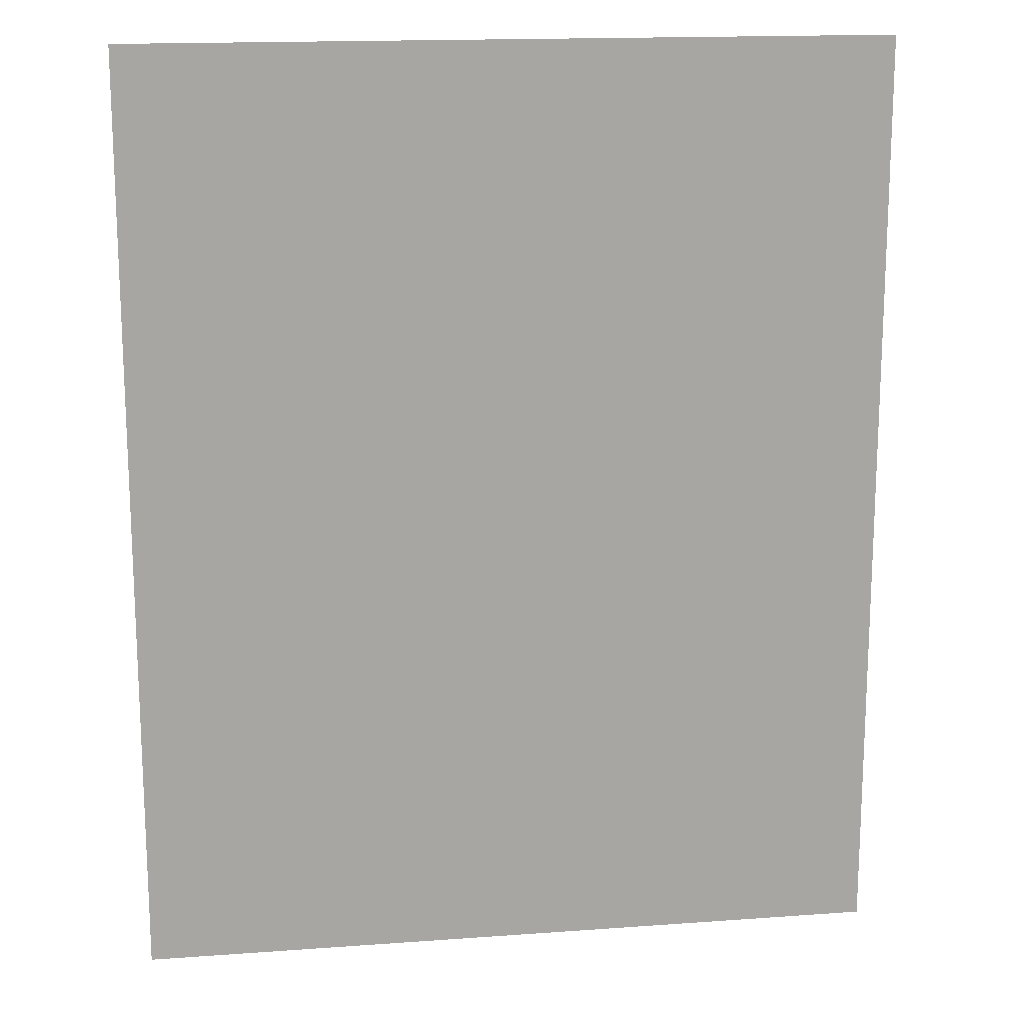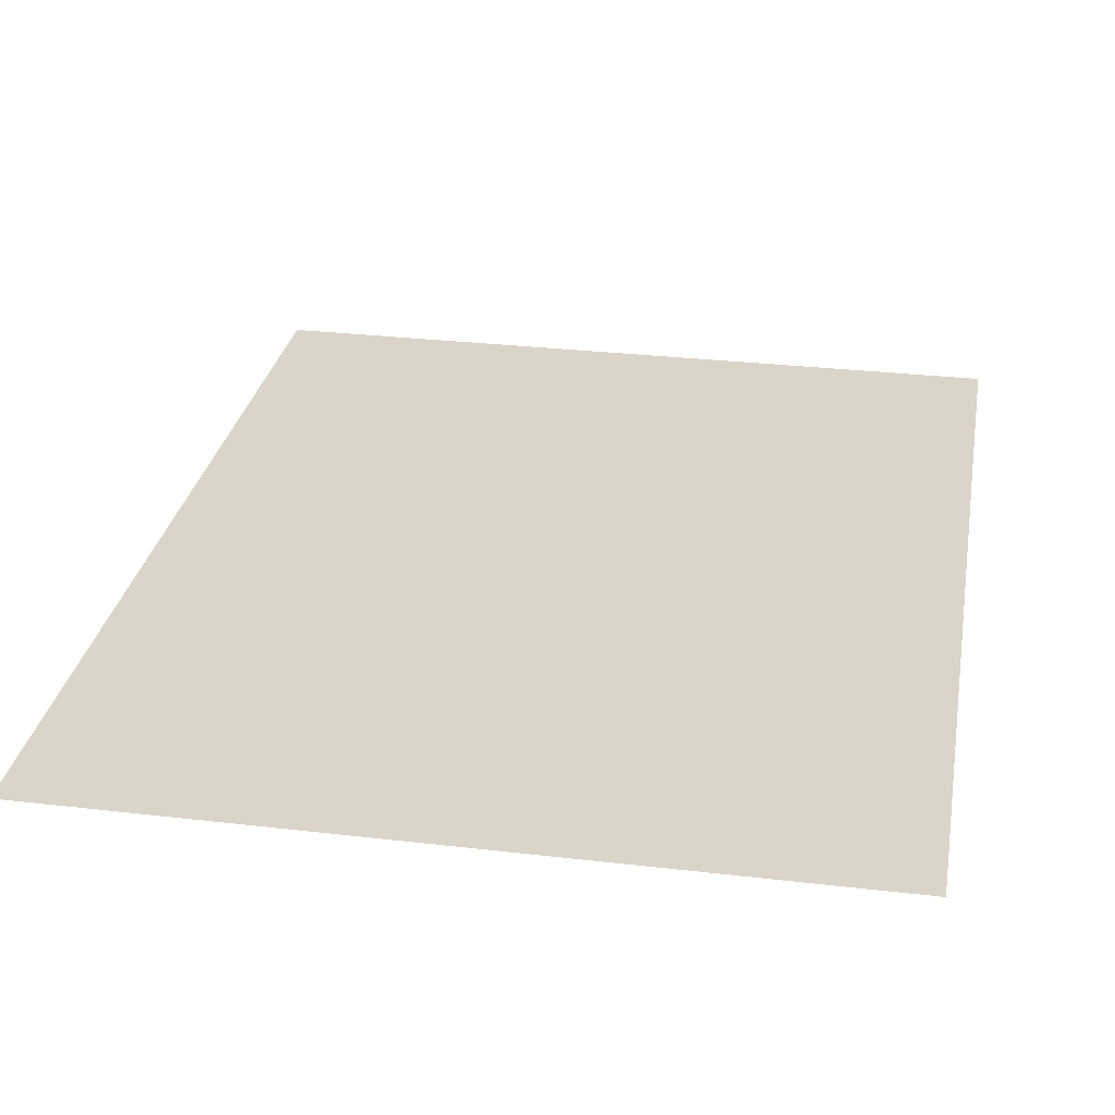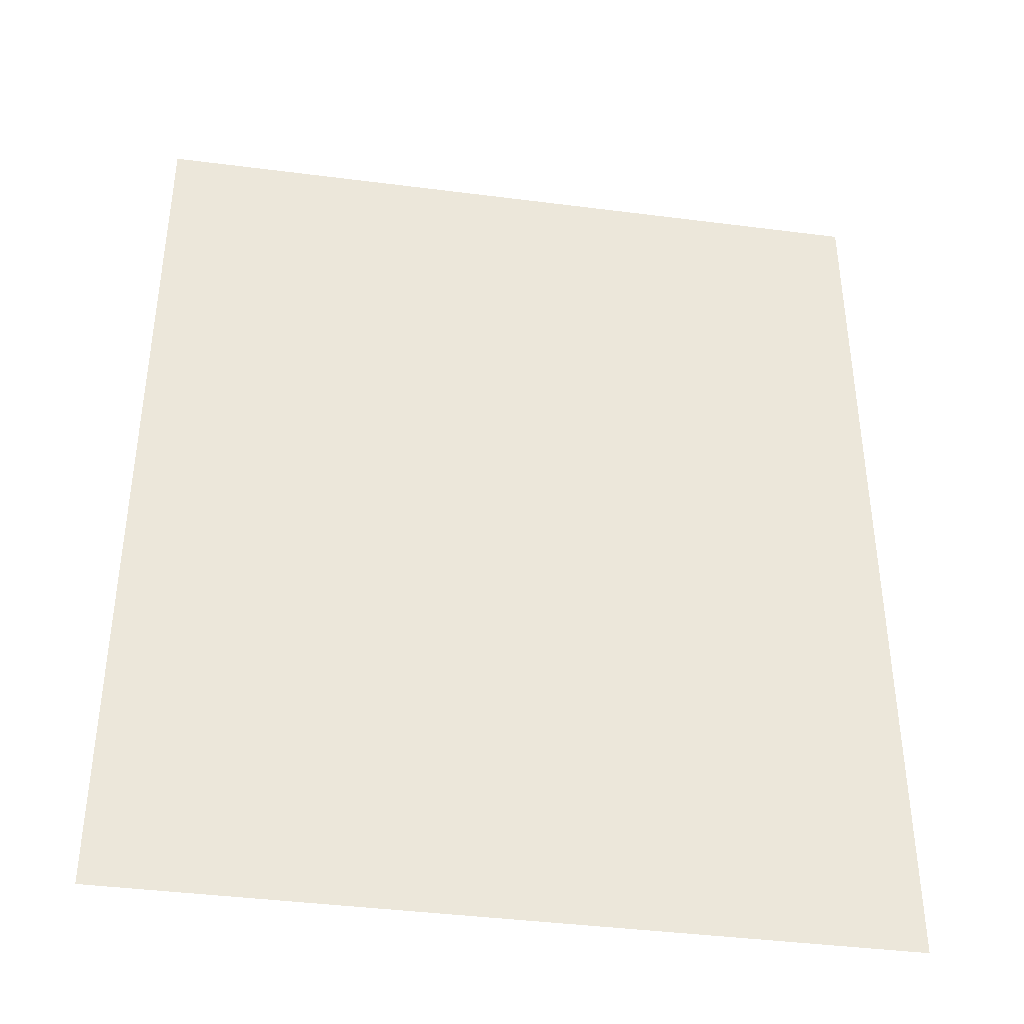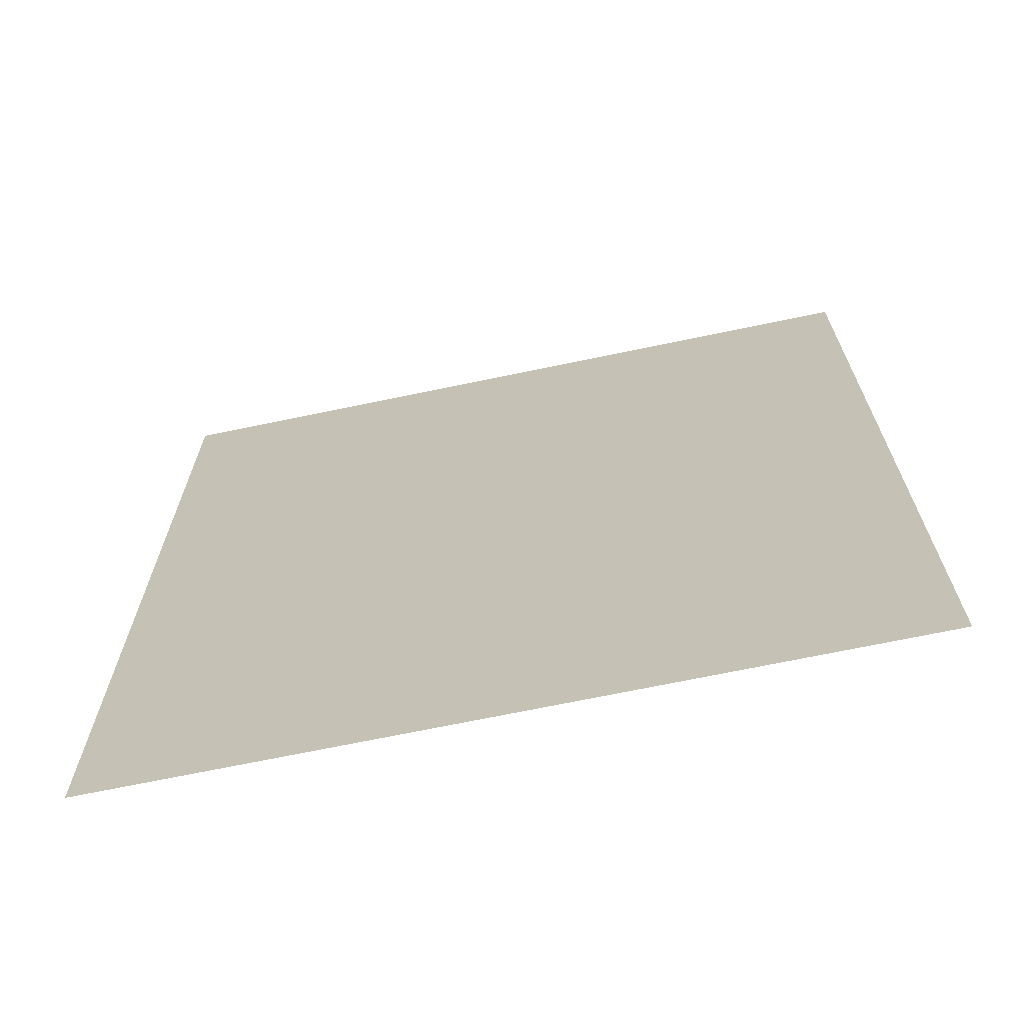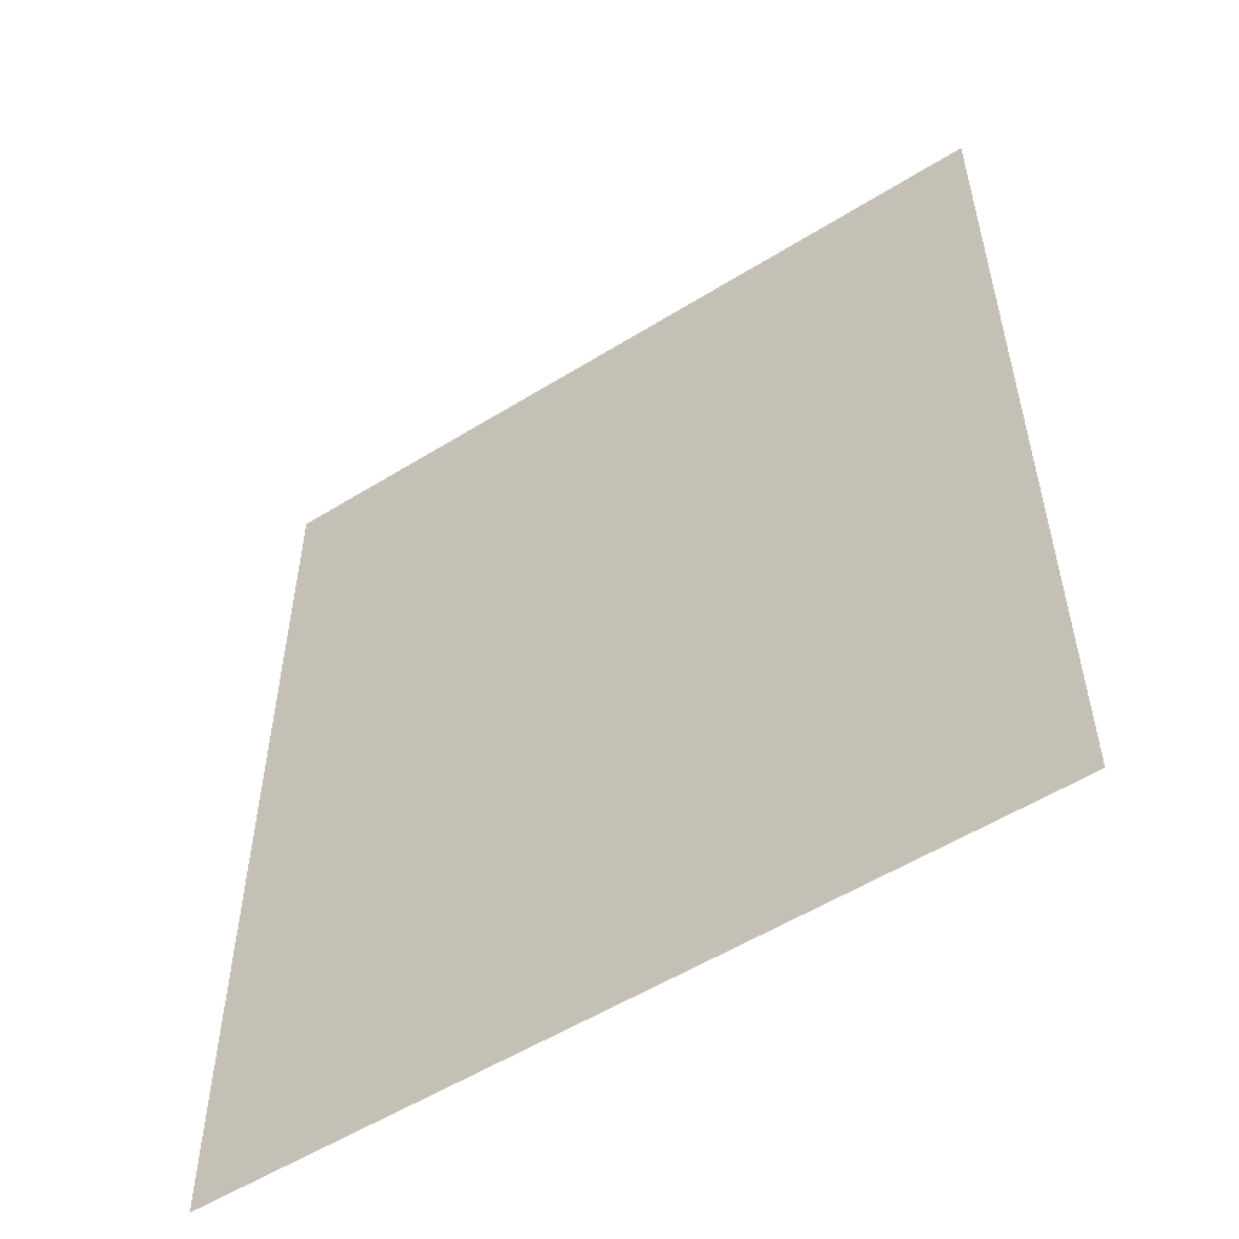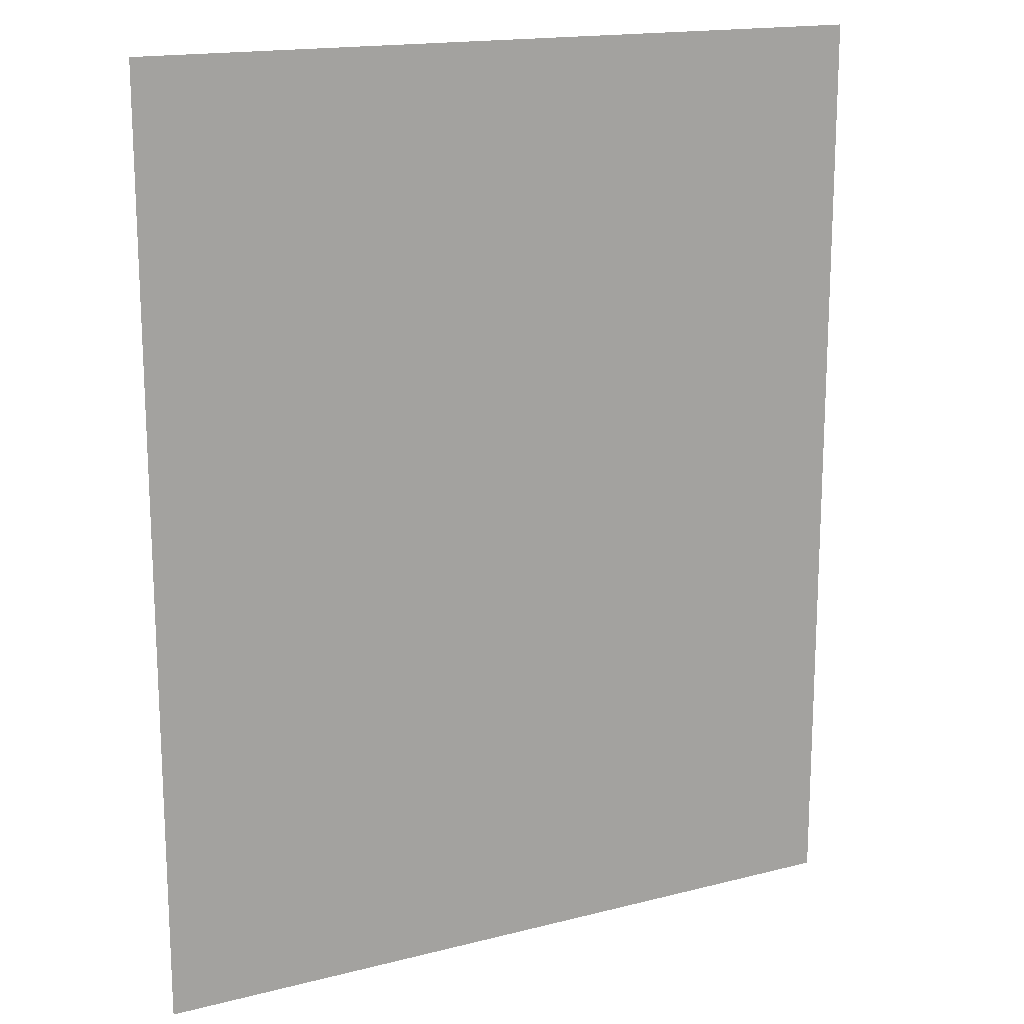
<metadata>
{"format":"obj","ext":"obj","renderer":"f3d","projection":"perspective","resolution":1024,"background":"white","views":[{"elev":16.0,"azim":171.4,"up":"+Y"},{"elev":29.1,"azim":-170.1,"up":"+Z"},{"elev":-40.3,"azim":-9.0,"up":"+Y"},{"elev":-69.4,"azim":-168.2,"up":"+Y"},{"elev":-55.2,"azim":33.2,"up":"+Y"},{"elev":16.5,"azim":152.4,"up":"+Y"}]}
</metadata>
<code>
g DecalMesh_Common_Decal_Sign_06__40
v 0.1799 0.2223 -0.2016
v -0.1799 0.2223 -0.2016
v -0.06017 -0.2223 -0.2016
v 0.1799 0.2223 -0.2016
v -0.06017 -0.2223 -0.2016
v 0.1799 -0.2223 -0.2016
v -0.1799 0.2223 -0.2016
v -0.1799 -0.2223 -0.2016
v -0.06017 -0.2223 -0.2016
g DecalMesh_Common_Decal_Sign_06__40_0
f 3 2 1
f 6 5 4
f 9 8 7

</code>
